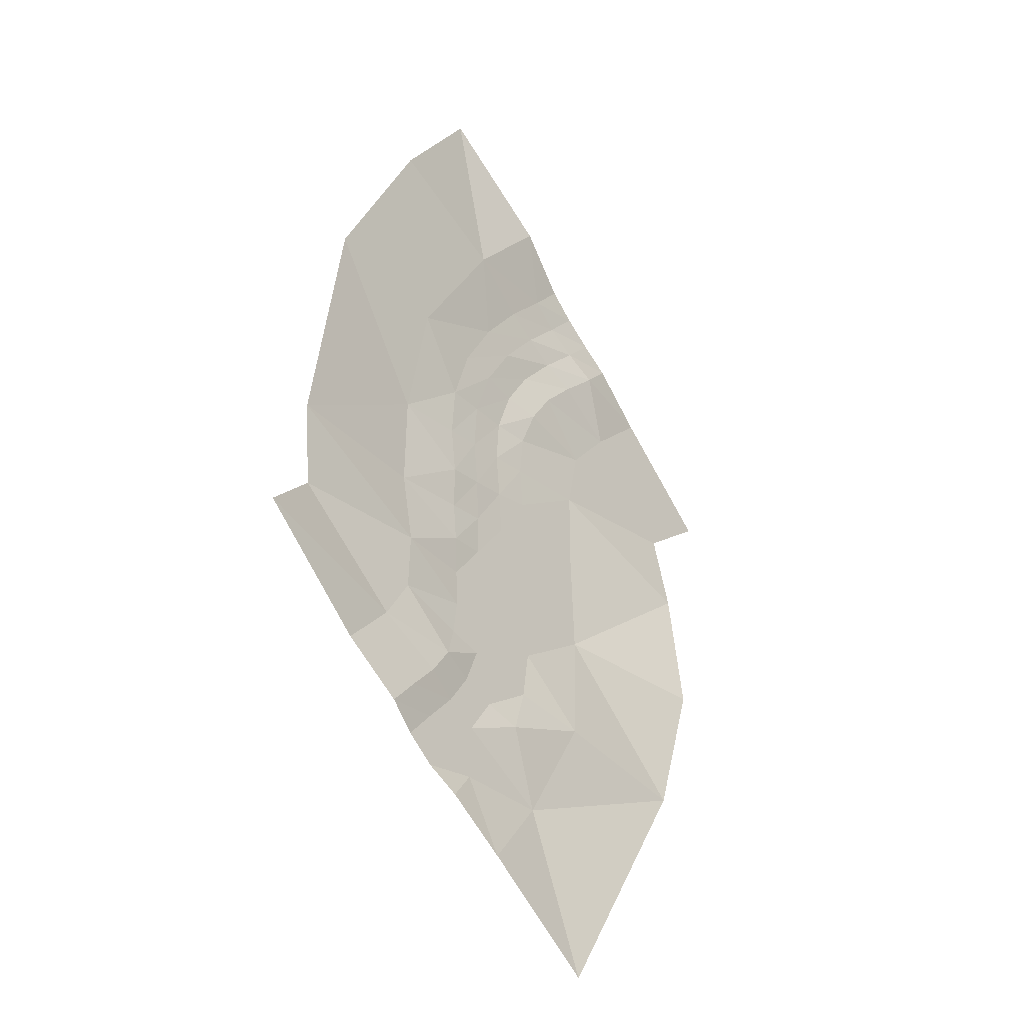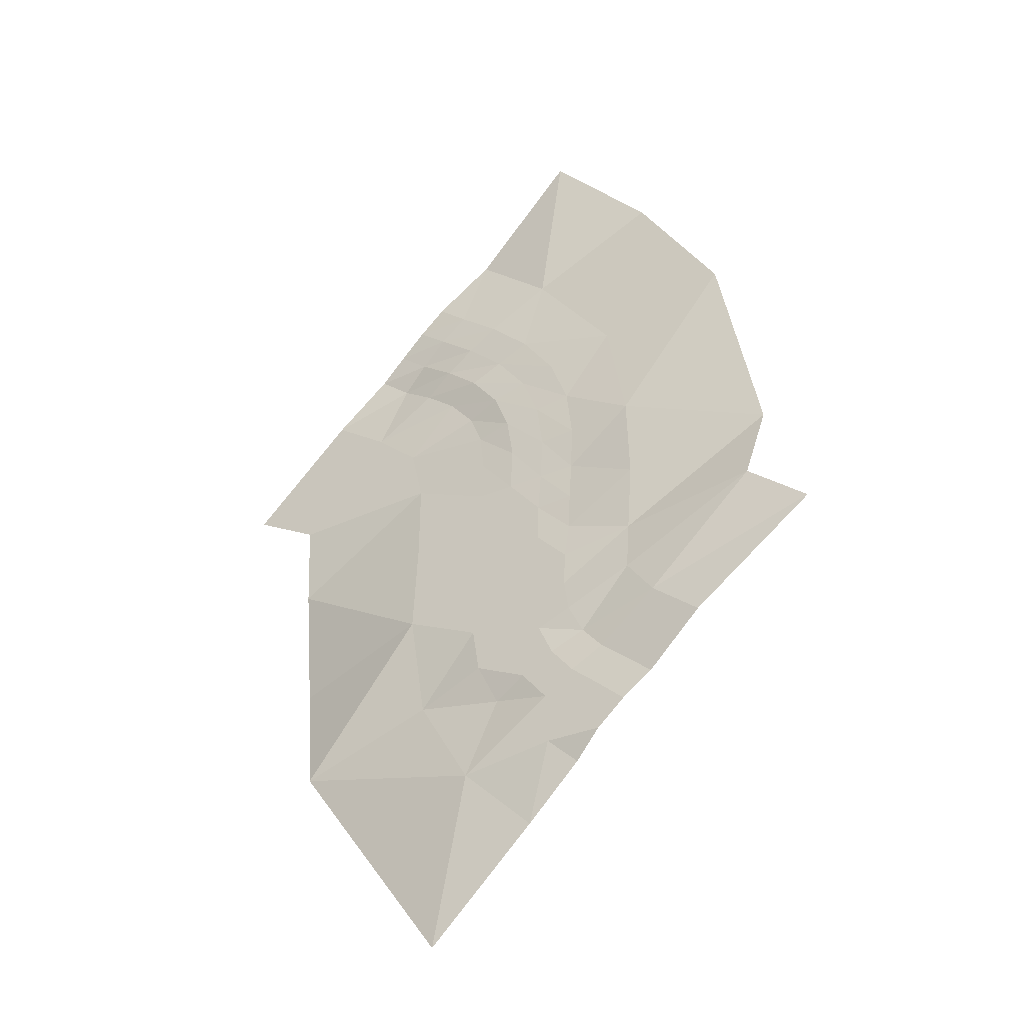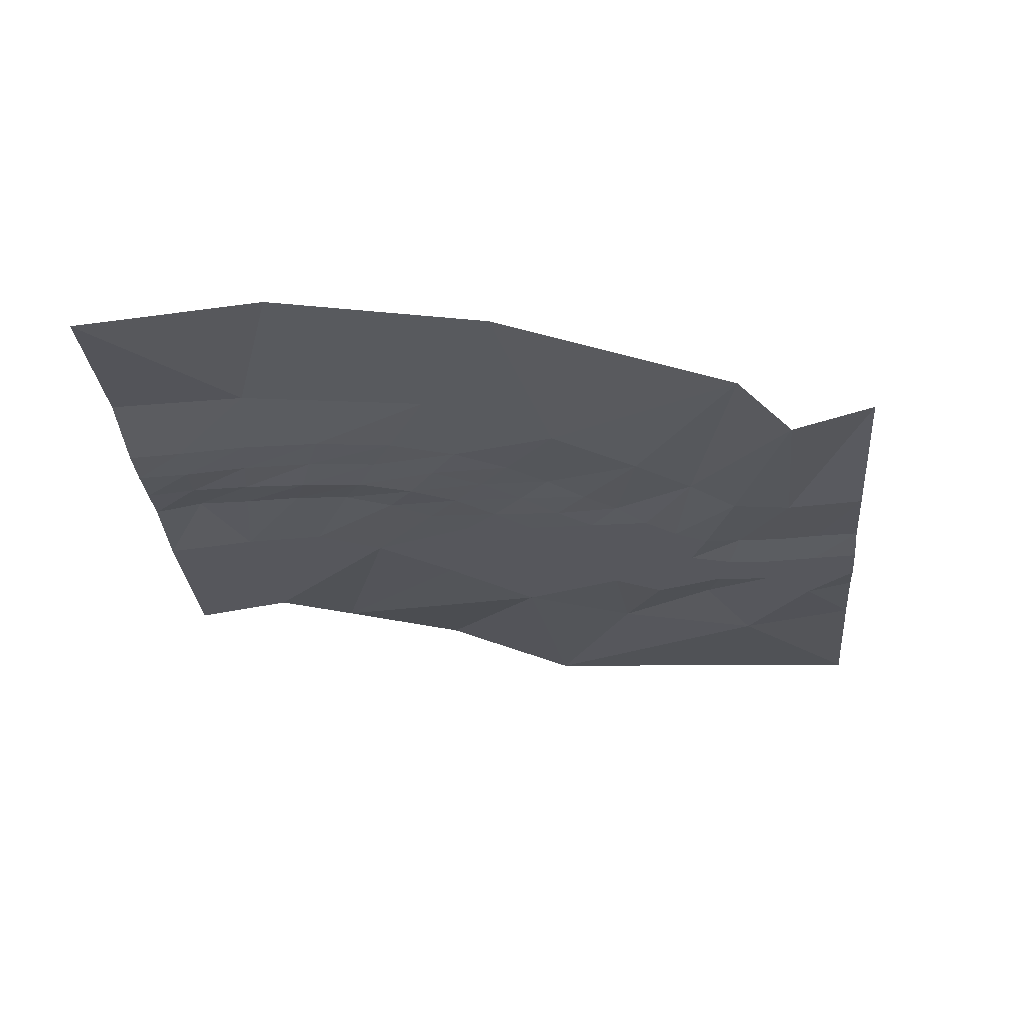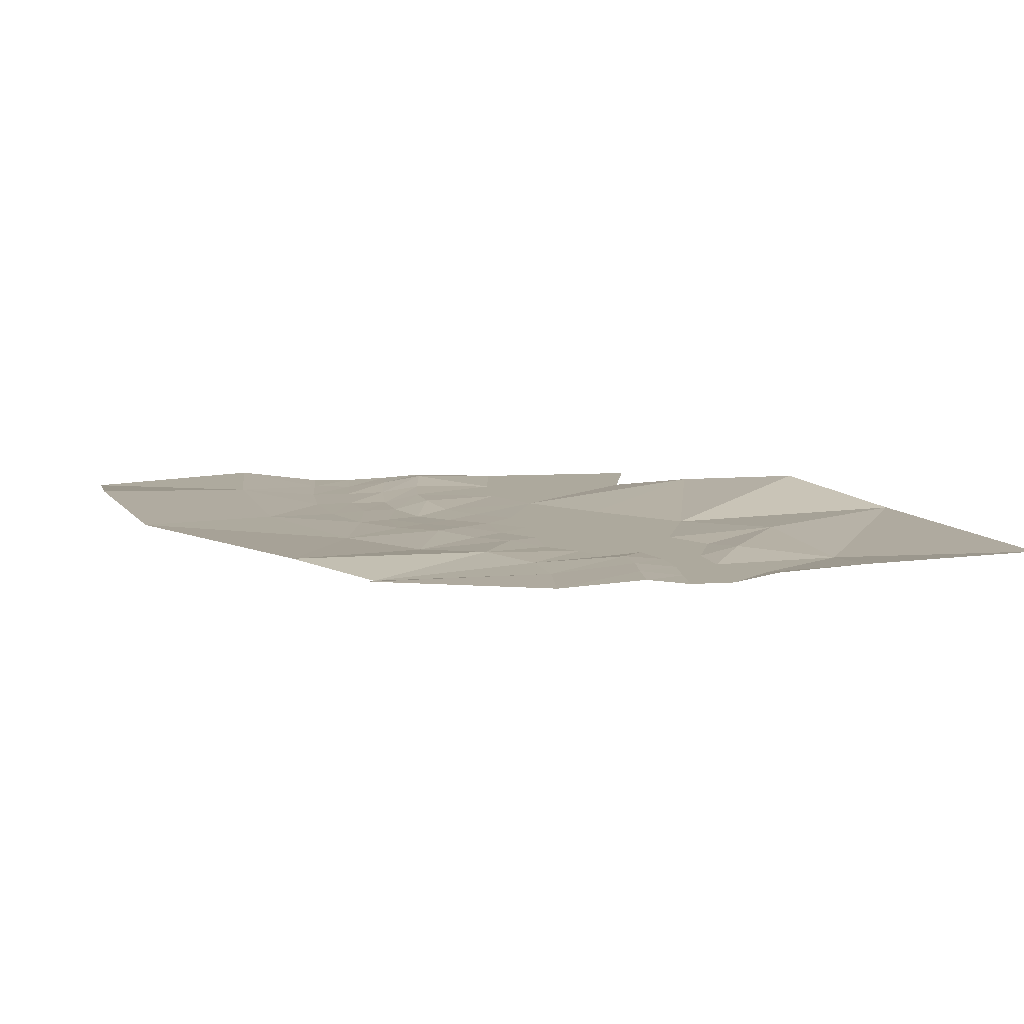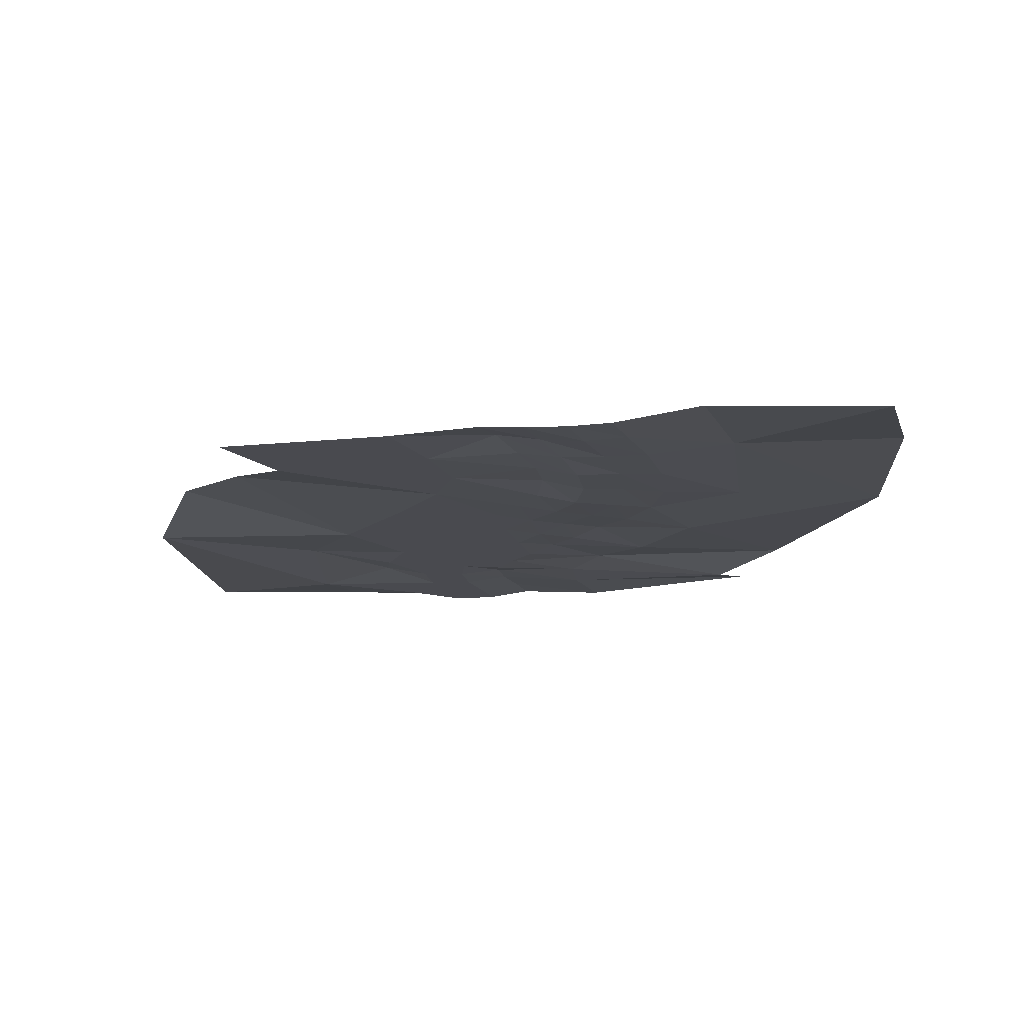
<metadata>
{"format":"obj","ext":"obj","renderer":"f3d","projection":"perspective","resolution":1024,"background":"white","views":[{"elev":-31.2,"azim":130.6,"up":"+Z"},{"elev":-40.6,"azim":33.9,"up":"+Z"},{"elev":-27.5,"azim":54.7,"up":"+Y"},{"elev":8.9,"azim":130.2,"up":"+Y"},{"elev":-13.6,"azim":-27.5,"up":"+Y"}]}
</metadata>
<code>
v -14.49 -0.1729 42.85
v -18.32 0.2734 39.79
v -26.4 0.4559 40.56
v -26.03 0.009701 27.37
v -22.22 1.044 36.72
v -34.14 0.0097 34.13
v -17.37 0.4965 32.69
v -39.11 0.009703 14.64
v -48.87 0.009702 21.29
v -9.176 0.3748 23.46
v -12.73 0.3342 28.29
v -8.243 -0.4365 30.21
v -13.21 -0.09172 35.3
v -4.288 -0.3351 24.57
v -3.74 -0.1323 32.1
v -9.095 -0.112 37.9
v -18.79 -0.07144 46.99
v 0.8441 -0.01058 33.93
v 5.53 0.009701 26.58
v -10.7 0.009698 45.89
v -15.04 0.009697 50.19
v -7.411 1.308 56.62
v 7.923 0.009694 69.48
v 3.42 1.146 45.55
v 21.27 2.221 53.13
v 33.2 1.47 31.51
v -22.56 0.1314 43.76
v 3.096 -0.2134 18.85
v -7.107 -0.05115 18.21
v -2.036 -0.4163 18.55
v -6.539 -0.07143 12.55
v -19.7 0.009702 20.9
v -7.29 0.009705 0.9443
v -17.94 0.009703 12.85
v -6.924 0.009704 6.867
v -1.732 0.009704 6.279
v -1.306 -0.1526 12.45
v 3.339 0.2125 5.873
v 8.39 0.4357 5.528
v 3.806 0.009703 12.18
v 18 0.009703 11.9
v 8.146 0.009702 19.1
v 0.6007 -0.07143 25.63
v 2.832 0.009706 -5.445
v -2.32 0.009706 -5.364
v -7.878 0.009707 -11.29
v -7.492 0.009706 -5.181
v -17.98 0.009705 1.817
v -7.026 0.009709 -24.17
v -17.07 1.064 -26.52
v -7.999 0.009708 -17.68
v -18.65 0.009707 -11.57
v -39.95 3.782 -13.76
v -39.93 1.734 3.52
v -2.056 0.009709 -22.89
v -2.908 0.009708 -17.05
v -2.746 0.009707 -11.12
v 2.142 0.009708 -16.34
v 2.365 0.009707 -10.94
v 7.274 0.009707 -10.64
v 7.842 0.314 -5.526
v 17.03 0.1314 -16.91
v 7.071 0.009708 -15.55
v 7.68 0.009709 -20.07
v 8.166 0.172 -0.2524
v 36.16 -0.1526 -9.644
v 17.21 0.6182 -9.765
v 38.59 1.511 0.5792
v 18.31 0.009705 -0.4147
v -2.178 0.009705 0.3967
v 2.974 0.05027 -0.008989
v -0.4337 0.009711 -35.81
v 0.2153 0.00971 -28.34
v -8.892 0.009712 -40.98
v -4.45 0.7602 -30.33
v 7.923 0.9428 -44.51
v 0.1748 1.572 -50.82
v -15.34 2.363 -63.46
v -36.92 1.572 -30.66
v 4.089 0.009712 -40.45
v 8.045 0.009712 -37.43
v 3.785 0.009711 -33.19
v 11.8 0.009712 -41.35
v 12 0.009711 -34.43
v 15.67 0.009712 -38.2
v 8.045 0.00971 -30.56
v 12.28 0.6993 -27.9
v 4.881 0.00971 -26.28
v 27.31 0.00971 -28.73
v 15.96 0.6993 -31.41
v 19.55 0.6385 -35.04
v 20.8 0.009709 -22.54
v 9.424 0.6993 -24.19
v 43.62 1.592 -16.11
v 2.893 0.009709 -21.53
v 15.04 0.6385 28.29
v -4.937 0.009699 40.48
v 8.836 0.1314 11.98
f 13 2 16
f 2 1 16
f 7 5 13
f 5 2 13
f 5 3 2
f 3 27 2
f 7 4 5
f 4 6 5
f 5 6 3
f 10 32 11
f 32 4 11
f 11 4 7
f 32 8 4
f 8 9 4
f 4 9 6
f 10 11 14
f 11 12 14
f 11 7 12
f 7 13 12
f 12 13 15
f 13 16 15
f 14 12 43
f 12 15 43
f 43 15 19
f 15 18 19
f 15 16 18
f 16 97 18
f 16 1 97
f 1 20 97
f 1 17 20
f 17 21 20
f 24 96 18
f 96 19 18
f 24 20 22
f 20 21 22
f 22 23 24
f 23 25 24
f 24 25 26
f 2 27 1
f 27 17 1
f 37 30 40
f 30 28 40
f 31 29 37
f 29 30 37
f 29 10 30
f 10 14 30
f 31 34 29
f 34 32 29
f 29 32 10
f 33 48 35
f 48 34 35
f 35 34 31
f 48 54 34
f 54 8 34
f 34 8 32
f 33 35 70
f 35 36 70
f 35 31 36
f 31 37 36
f 36 37 38
f 37 40 38
f 70 36 71
f 36 38 71
f 71 38 65
f 38 39 65
f 38 40 39
f 40 98 39
f 40 28 98
f 28 42 98
f 28 43 42
f 43 19 42
f 41 69 39
f 69 65 39
f 41 42 96
f 42 19 96
f 68 41 26
f 41 96 26
f 30 14 28
f 14 43 28
f 44 59 45
f 59 57 45
f 46 47 57
f 47 45 57
f 47 33 45
f 33 70 45
f 46 52 47
f 52 48 47
f 47 48 33
f 49 50 51
f 50 52 51
f 51 52 46
f 50 79 52
f 79 53 52
f 52 53 54
f 49 51 55
f 51 56 55
f 51 46 56
f 46 57 56
f 56 57 58
f 57 59 58
f 55 56 95
f 56 58 95
f 95 58 64
f 58 63 64
f 58 59 63
f 59 60 63
f 59 44 60
f 44 61 60
f 44 71 61
f 71 65 61
f 67 62 63
f 62 64 63
f 67 61 69
f 61 65 69
f 66 67 68
f 67 69 68
f 45 70 44
f 70 71 44
f 88 86 73
f 86 82 73
f 72 75 82
f 75 73 82
f 75 49 73
f 49 55 73
f 72 74 75
f 74 50 75
f 75 50 49
f 76 77 80
f 77 74 80
f 80 74 72
f 77 78 74
f 78 79 74
f 74 79 50
f 76 80 83
f 80 81 83
f 80 72 81
f 72 82 81
f 81 82 84
f 82 86 84
f 83 81 85
f 81 84 85
f 85 84 91
f 84 90 91
f 84 86 90
f 86 87 90
f 86 88 87
f 88 93 87
f 88 95 93
f 95 64 93
f 92 89 90
f 89 91 90
f 92 93 62
f 93 64 62
f 94 92 66
f 92 62 66
f 73 55 88
f 55 95 88
f 24 26 96
f 24 18 97
f 20 24 97
f 41 68 69
f 41 39 98
f 42 41 98
f 52 54 48
f 67 66 62
f 67 63 60
f 61 67 60
f 92 94 89
f 92 90 87
f 93 92 87

</code>
